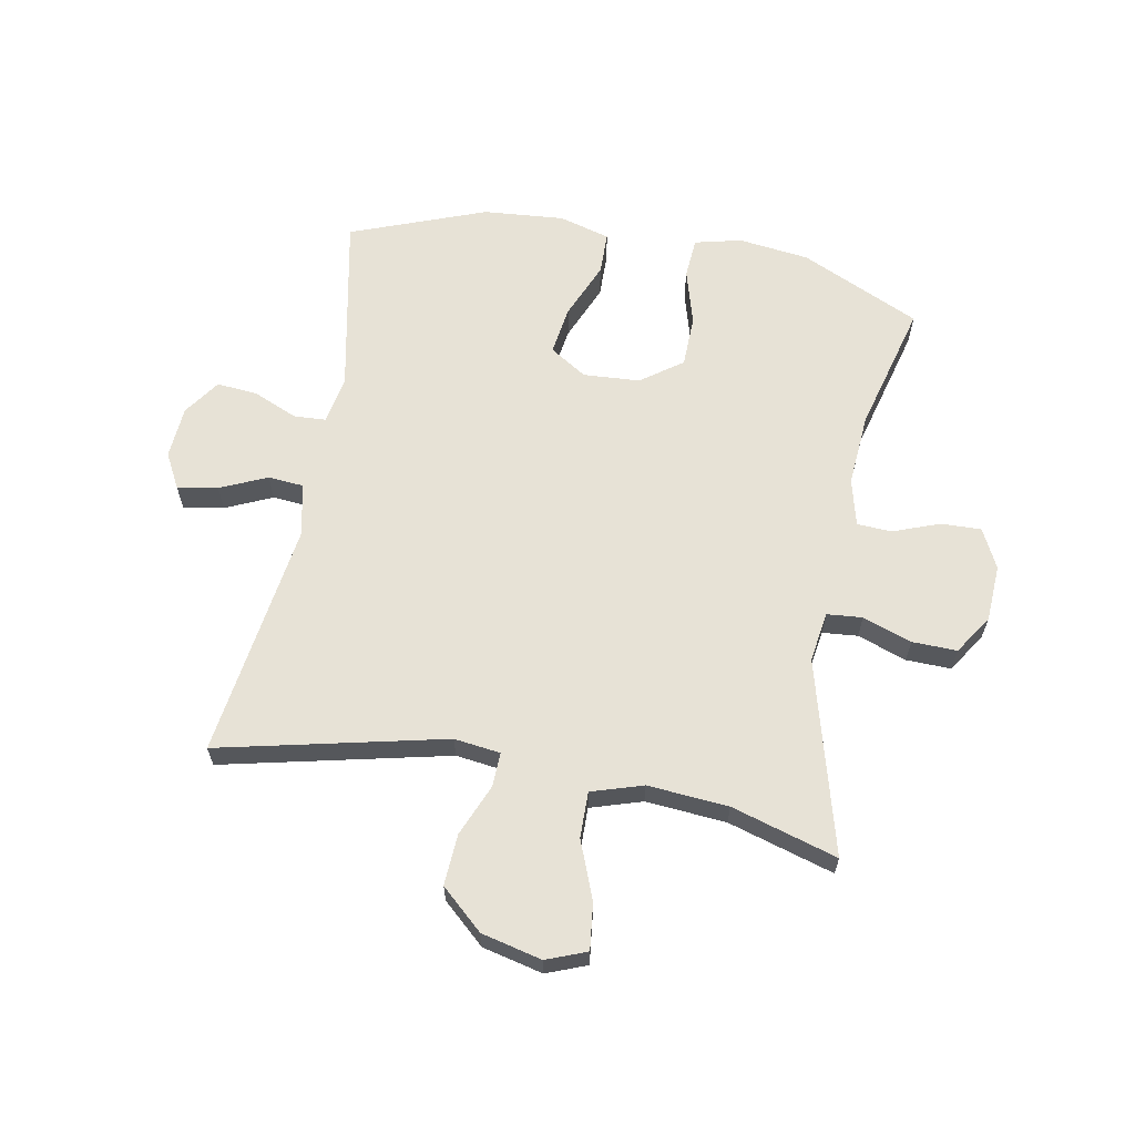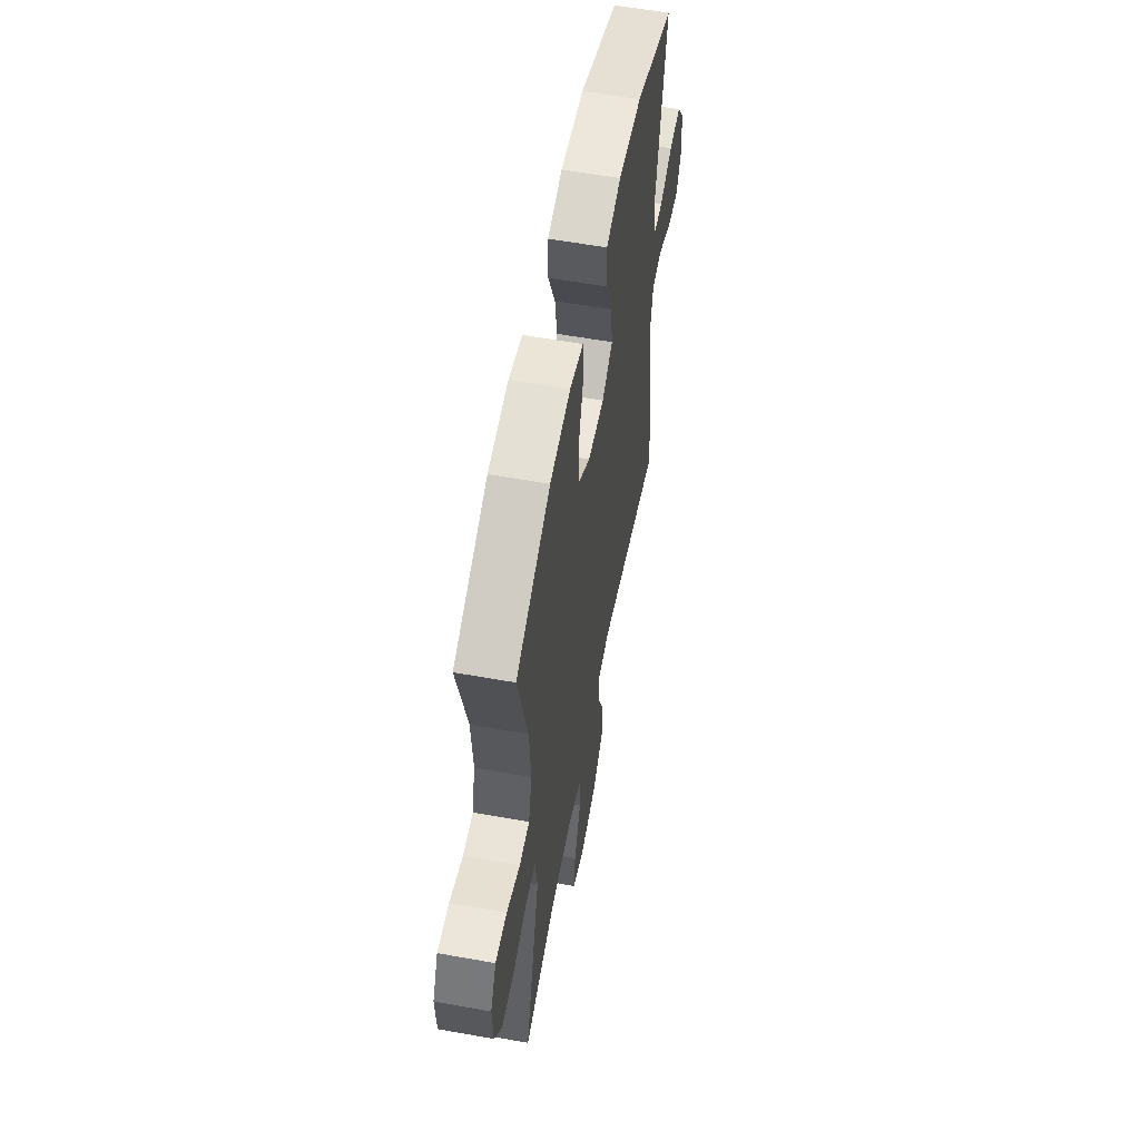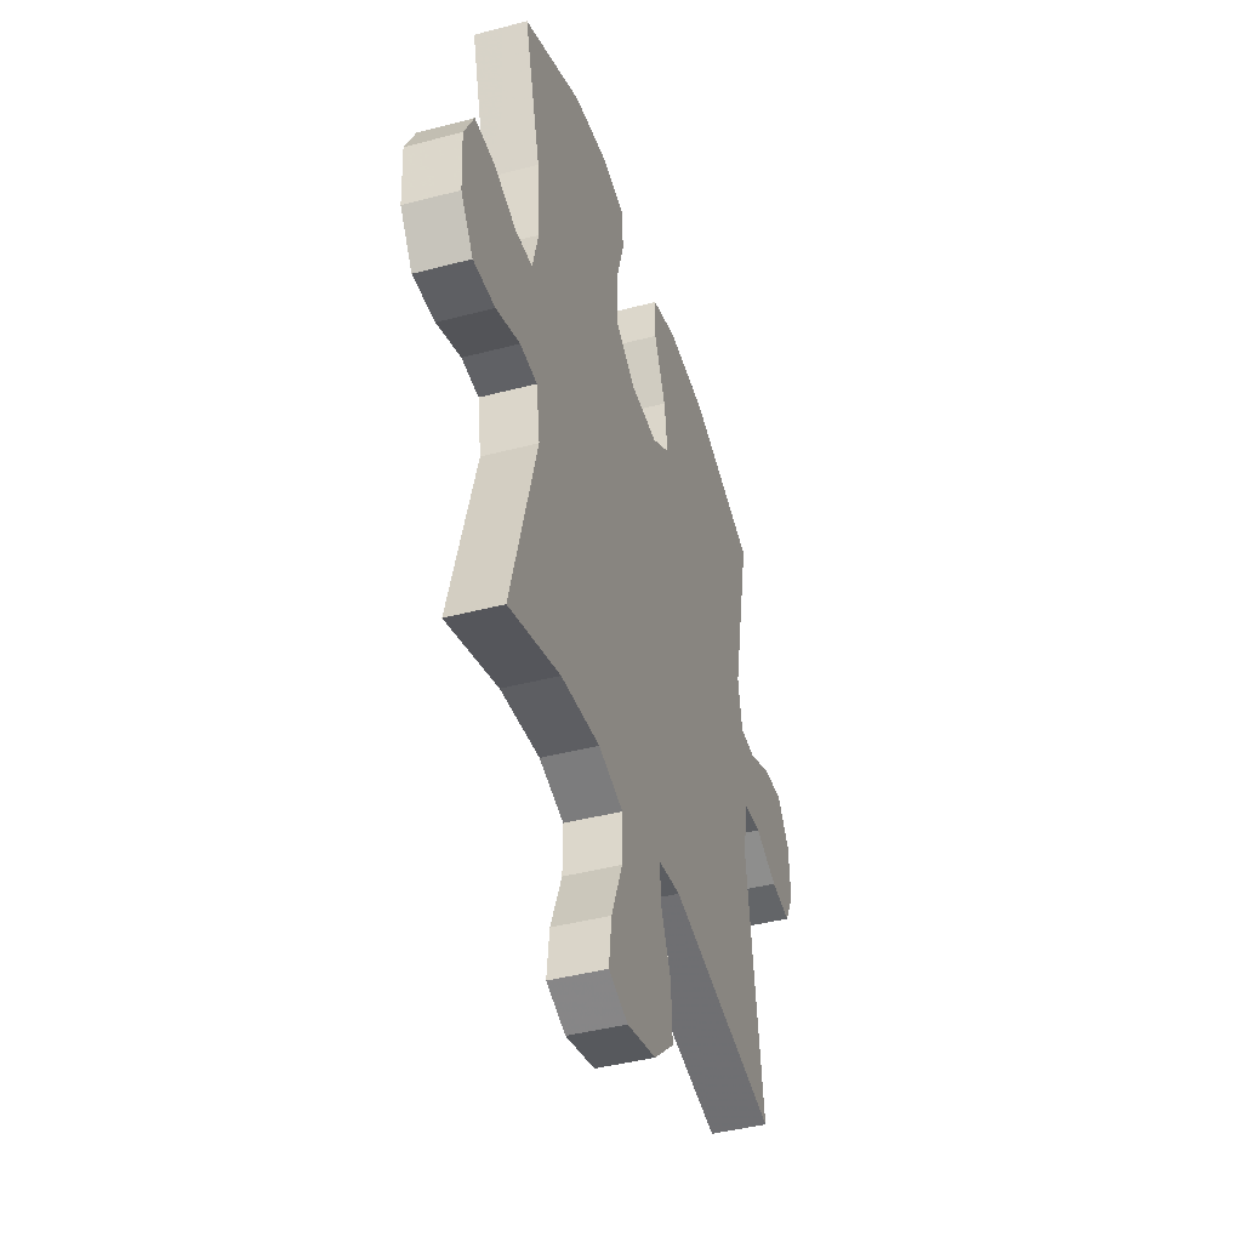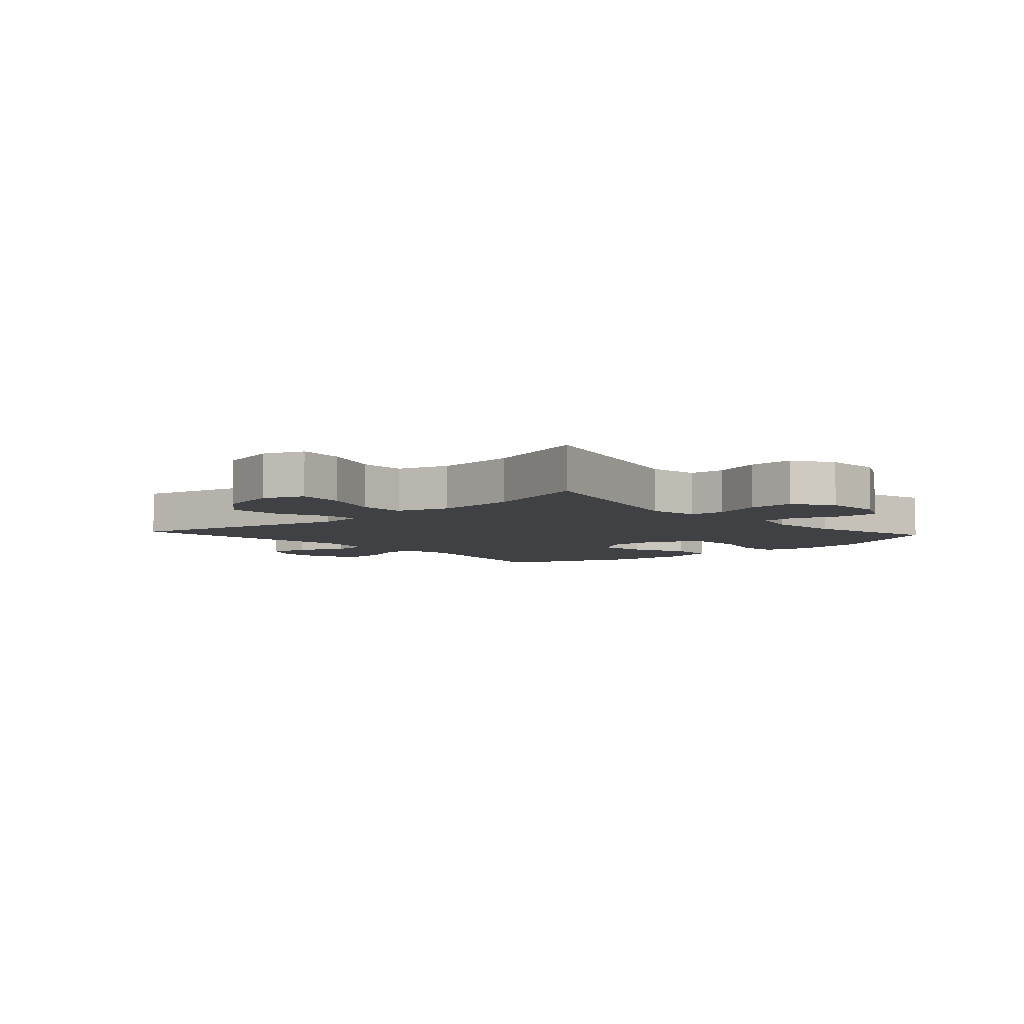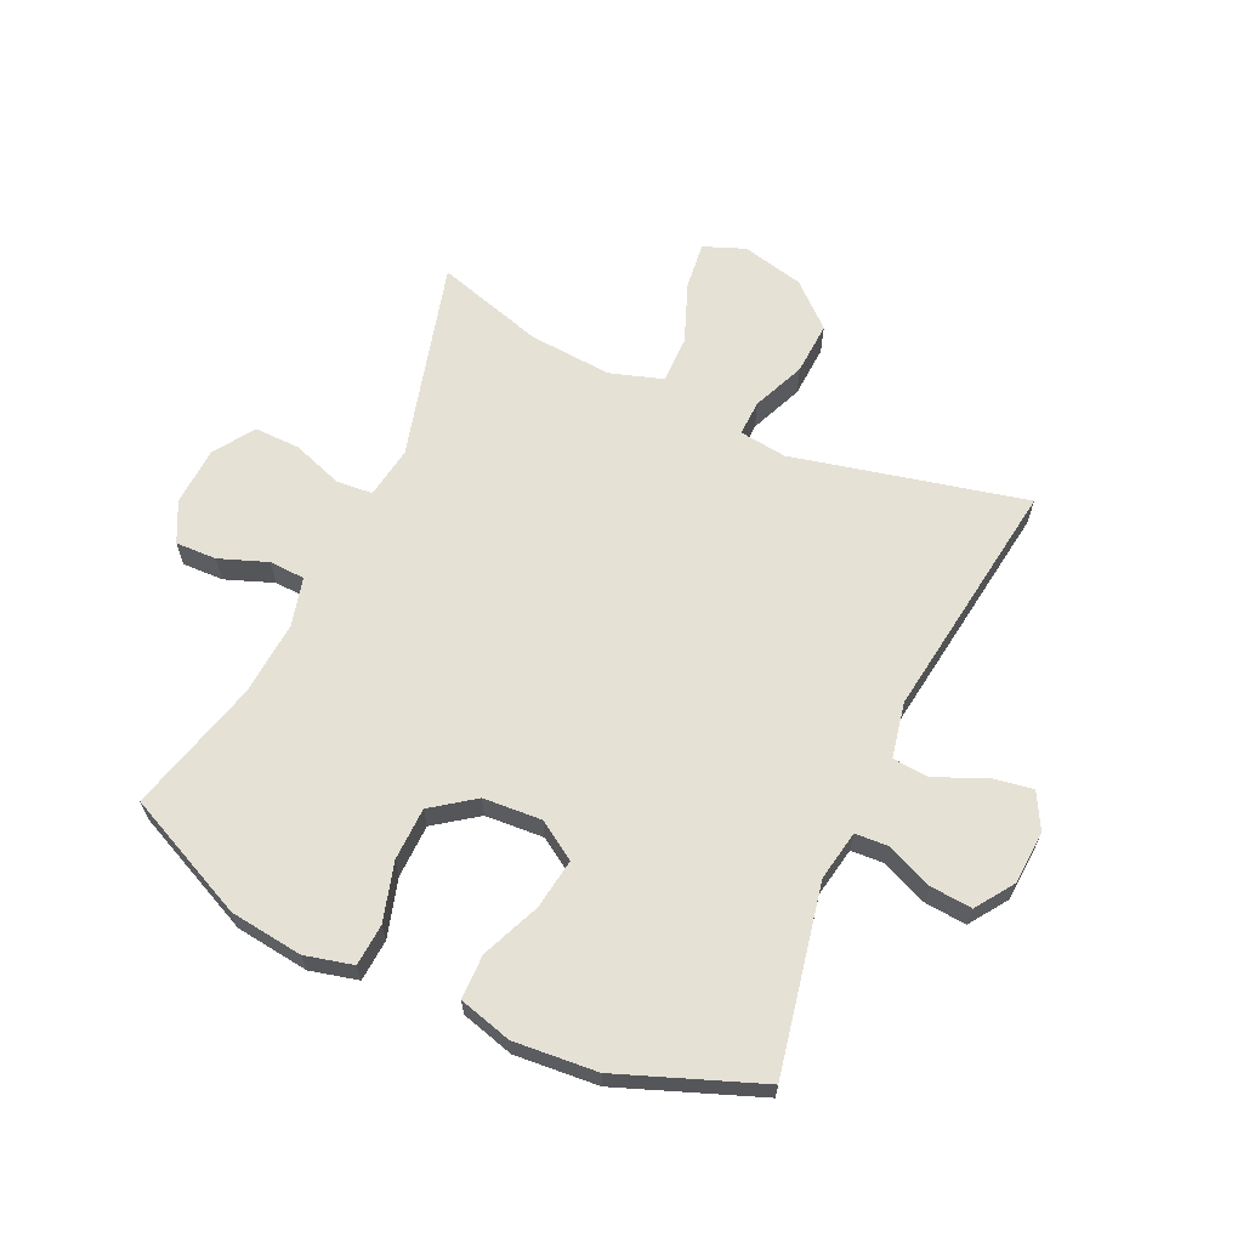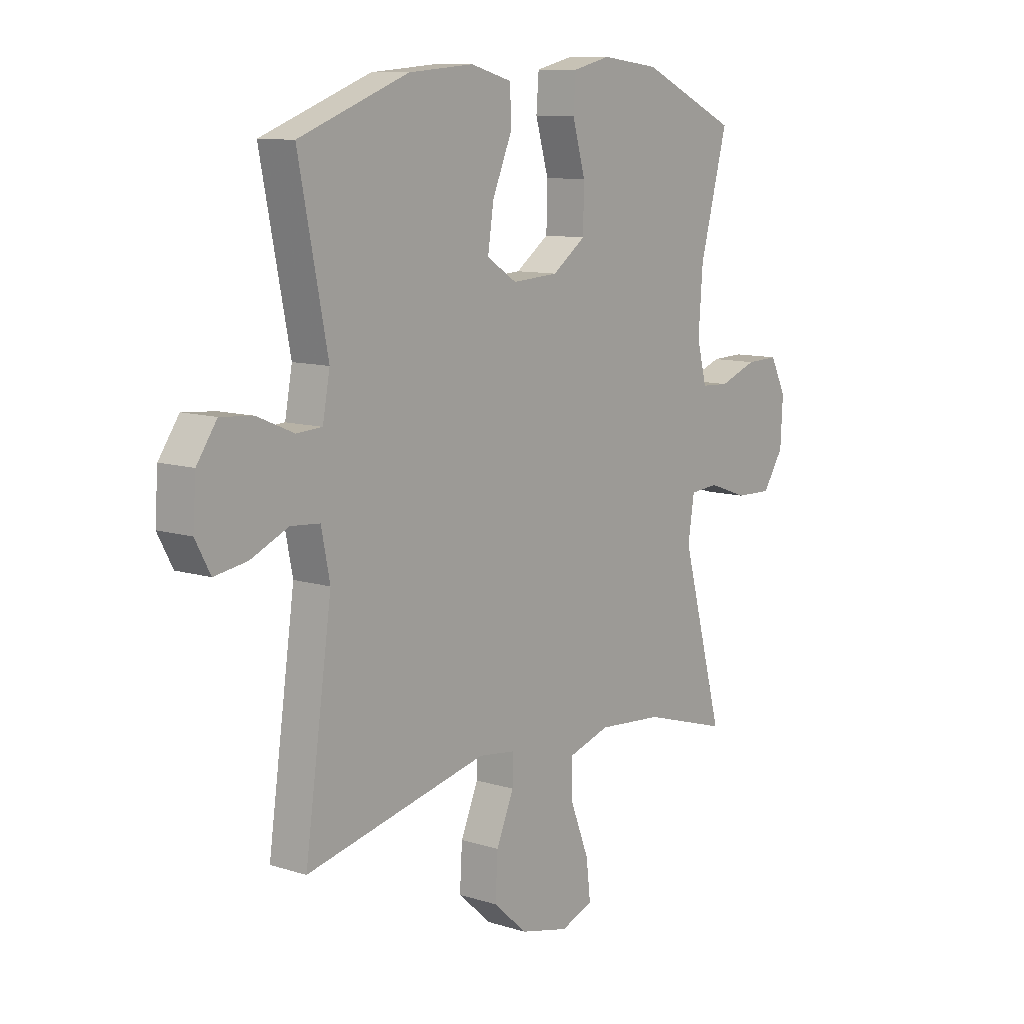
<metadata>
{"format":"obj","ext":"obj","renderer":"f3d","projection":"perspective","resolution":1024,"background":"white","views":[{"elev":63.1,"azim":-169.5,"up":"+Y"},{"elev":57.7,"azim":-79.4,"up":"+Z"},{"elev":-42.9,"azim":-72.6,"up":"+Z"},{"elev":-5.8,"azim":-137.8,"up":"+Y"},{"elev":64.2,"azim":24.6,"up":"+Y"},{"elev":10.2,"azim":128.7,"up":"+Z"}]}
</metadata>
<code>
v 0.5 0.07 0.5
v 0.44 0.07 0.198
v 0.455 0.07 0.117
v 0.508 0.07 0.114
v 0.583 0.07 0.146
v 0.651 0.07 0.152
v 0.693 0.07 0.091
v 0.699 0.07 0.003
v 0.668 0.07 -0.055
v 0.6 0.07 -0.044
v 0.522 0.07 -0.009
v 0.462 0.07 -0.014
v 0.444 0.07 -0.104
v 0.5 0.07 -0.5
v 0.122 0.07 -0.414
v 0.045 0.07 -0.424
v 0.047 0.07 -0.482
v 0.083 0.07 -0.568
v 0.088 0.07 -0.654
v 0.018 0.07 -0.717
v -0.083 0.07 -0.741
v -0.15 0.07 -0.715
v -0.141 0.07 -0.638
v -0.103 0.07 -0.54
v -0.102 0.07 -0.463
v -0.188 0.07 -0.436
v -0.323 0.07 -0.447
v -0.5 0.07 -0.5
v -0.413 0.07 -0.175
v -0.426 0.07 -0.091
v -0.485 0.07 -0.086
v -0.567 0.07 -0.115
v -0.642 0.07 -0.117
v -0.685 0.07 -0.051
v -0.69 0.07 0.044
v -0.657 0.07 0.11
v -0.59 0.07 0.108
v -0.512 0.07 0.079
v -0.454 0.07 0.082
v -0.434 0.07 0.161
v -0.443 0.07 0.283
v -0.5 0.07 0.5
v -0.3 0.07 0.593
v -0.181 0.07 0.608
v -0.103 0.07 0.589
v -0.098 0.07 0.521
v -0.125 0.07 0.427
v -0.123 0.07 0.34
v -0.054 0.07 0.29
v 0.041 0.07 0.284
v 0.103 0.07 0.324
v 0.091 0.07 0.406
v 0.051 0.07 0.501
v 0.052 0.07 0.573
v 0.138 0.07 0.597
v 0.273 0.07 0.586
v 0.5 0 0.5
v 0.44 0 0.198
v 0.455 0 0.117
v 0.508 0 0.114
v 0.583 0 0.146
v 0.651 0 0.152
v 0.693 0 0.091
v 0.699 0 0.003
v 0.668 0 -0.055
v 0.6 0 -0.044
v 0.522 0 -0.009
v 0.462 0 -0.014
v 0.444 0 -0.104
v 0.5 0 -0.5
v 0.122 0 -0.414
v 0.045 0 -0.424
v 0.047 0 -0.482
v 0.083 0 -0.568
v 0.088 0 -0.654
v 0.018 0 -0.717
v -0.083 0 -0.741
v -0.15 0 -0.715
v -0.141 0 -0.638
v -0.103 0 -0.54
v -0.102 0 -0.463
v -0.188 0 -0.436
v -0.323 0 -0.447
v -0.5 0 -0.5
v -0.413 0 -0.175
v -0.426 0 -0.091
v -0.485 0 -0.086
v -0.567 0 -0.115
v -0.642 0 -0.117
v -0.685 0 -0.051
v -0.69 0 0.044
v -0.657 0 0.11
v -0.59 0 0.108
v -0.512 0 0.079
v -0.454 0 0.082
v -0.434 0 0.161
v -0.443 0 0.283
v -0.5 0 0.5
v -0.3 0 0.593
v -0.181 0 0.608
v -0.103 0 0.589
v -0.098 0 0.521
v -0.125 0 0.427
v -0.123 0 0.34
v -0.054 0 0.29
v 0.041 0 0.284
v 0.103 0 0.324
v 0.091 0 0.406
v 0.051 0 0.501
v 0.052 0 0.573
v 0.138 0 0.597
v 0.273 0 0.586
f 55 56 1 2
f 52 53 54 55
f 51 52 55 2
f 50 51 2 3
f 49 50 3
f 44 45 46 47
f 44 47 48
f 41 42 43 44
f 40 41 44 48
f 39 40 48 49
f 35 36 37 38
f 35 38 39
f 34 35 39
f 31 32 33 34
f 30 31 34 39
f 27 28 29
f 26 27 29 30
f 25 26 30 39
f 21 22 23 24
f 21 24 25
f 20 21 25
f 17 18 19 20
f 16 17 20 25
f 13 14 15
f 12 13 15 16
f 8 9 10 11
f 6 7 8 11
f 4 5 6 11
f 3 4 11 12
f 16 25 39 49
f 3 12 16 49
f 58 57 112 111
f 111 110 109 108
f 58 111 108 107
f 59 58 107 106
f 59 106 105
f 103 102 101 100
f 104 103 100
f 100 99 98 97
f 104 100 97 96
f 105 104 96 95
f 94 93 92 91
f 95 94 91
f 95 91 90
f 90 89 88 87
f 95 90 87 86
f 85 84 83
f 86 85 83 82
f 95 86 82 81
f 80 79 78 77
f 81 80 77
f 81 77 76
f 76 75 74 73
f 81 76 73 72
f 71 70 69
f 72 71 69 68
f 67 66 65 64
f 67 64 63 62
f 67 62 61 60
f 68 67 60 59
f 105 95 81 72
f 105 72 68 59
f 1 57 58 2
f 2 58 59 3
f 3 59 60 4
f 4 60 61 5
f 5 61 62 6
f 6 62 63 7
f 7 63 64 8
f 8 64 65 9
f 9 65 66 10
f 10 66 67 11
f 11 67 68 12
f 12 68 69 13
f 13 69 70 14
f 14 70 71 15
f 15 71 72 16
f 16 72 73 17
f 17 73 74 18
f 18 74 75 19
f 19 75 76 20
f 20 76 77 21
f 21 77 78 22
f 22 78 79 23
f 23 79 80 24
f 24 80 81 25
f 25 81 82 26
f 26 82 83 27
f 27 83 84 28
f 28 84 85 29
f 29 85 86 30
f 30 86 87 31
f 31 87 88 32
f 32 88 89 33
f 33 89 90 34
f 34 90 91 35
f 35 91 92 36
f 36 92 93 37
f 37 93 94 38
f 38 94 95 39
f 39 95 96 40
f 40 96 97 41
f 41 97 98 42
f 42 98 99 43
f 43 99 100 44
f 44 100 101 45
f 45 101 102 46
f 46 102 103 47
f 47 103 104 48
f 48 104 105 49
f 49 105 106 50
f 50 106 107 51
f 51 107 108 52
f 52 108 109 53
f 53 109 110 54
f 54 110 111 55
f 55 111 112 56
f 56 112 57 1

</code>
